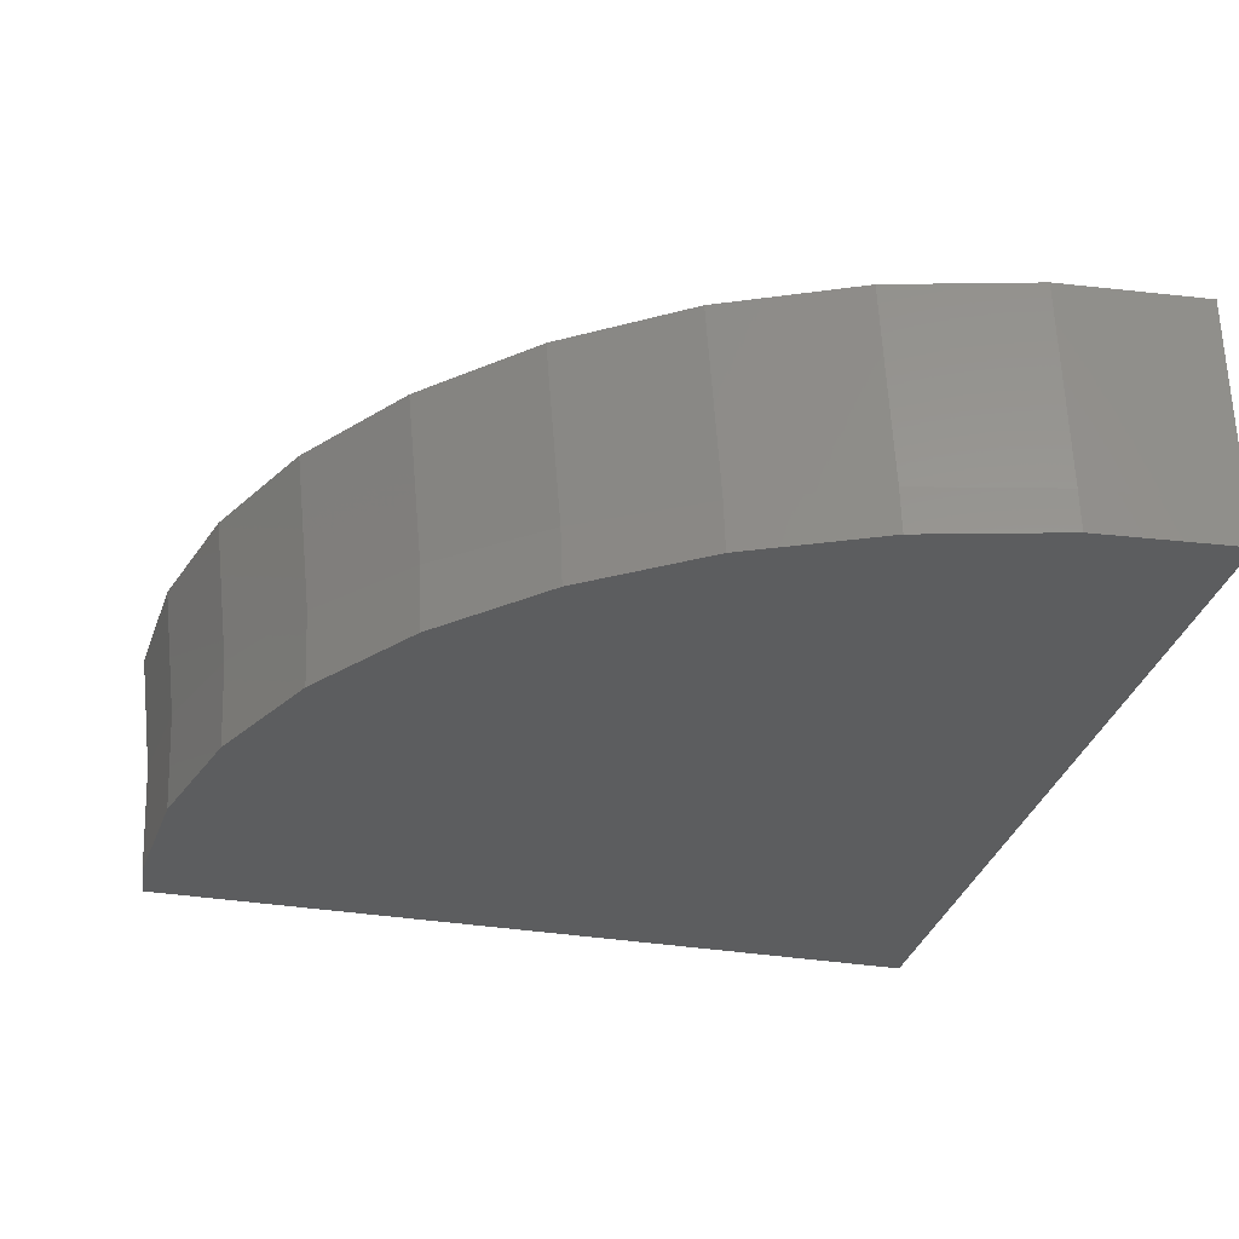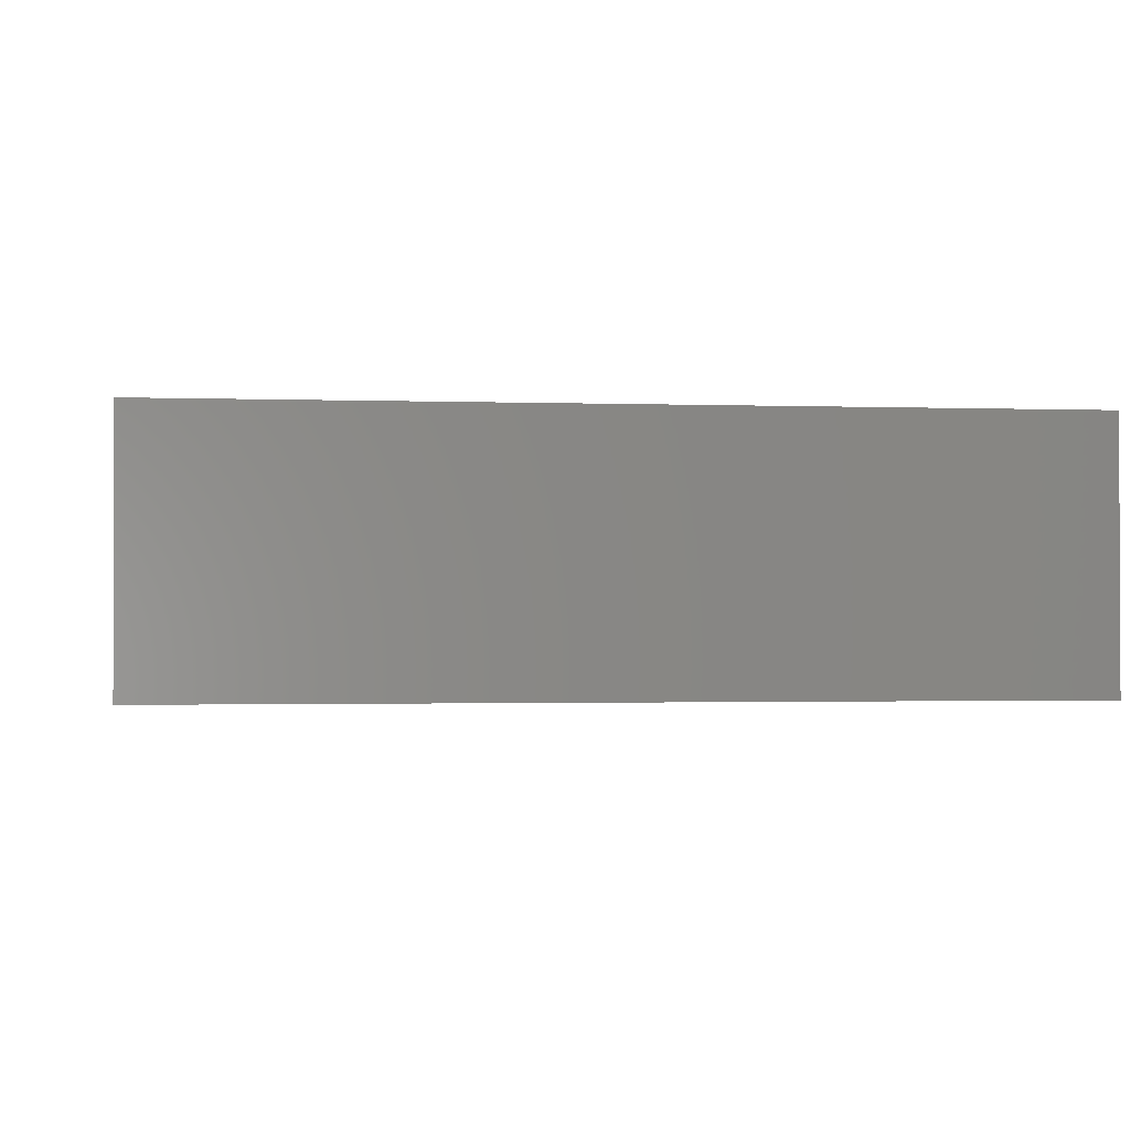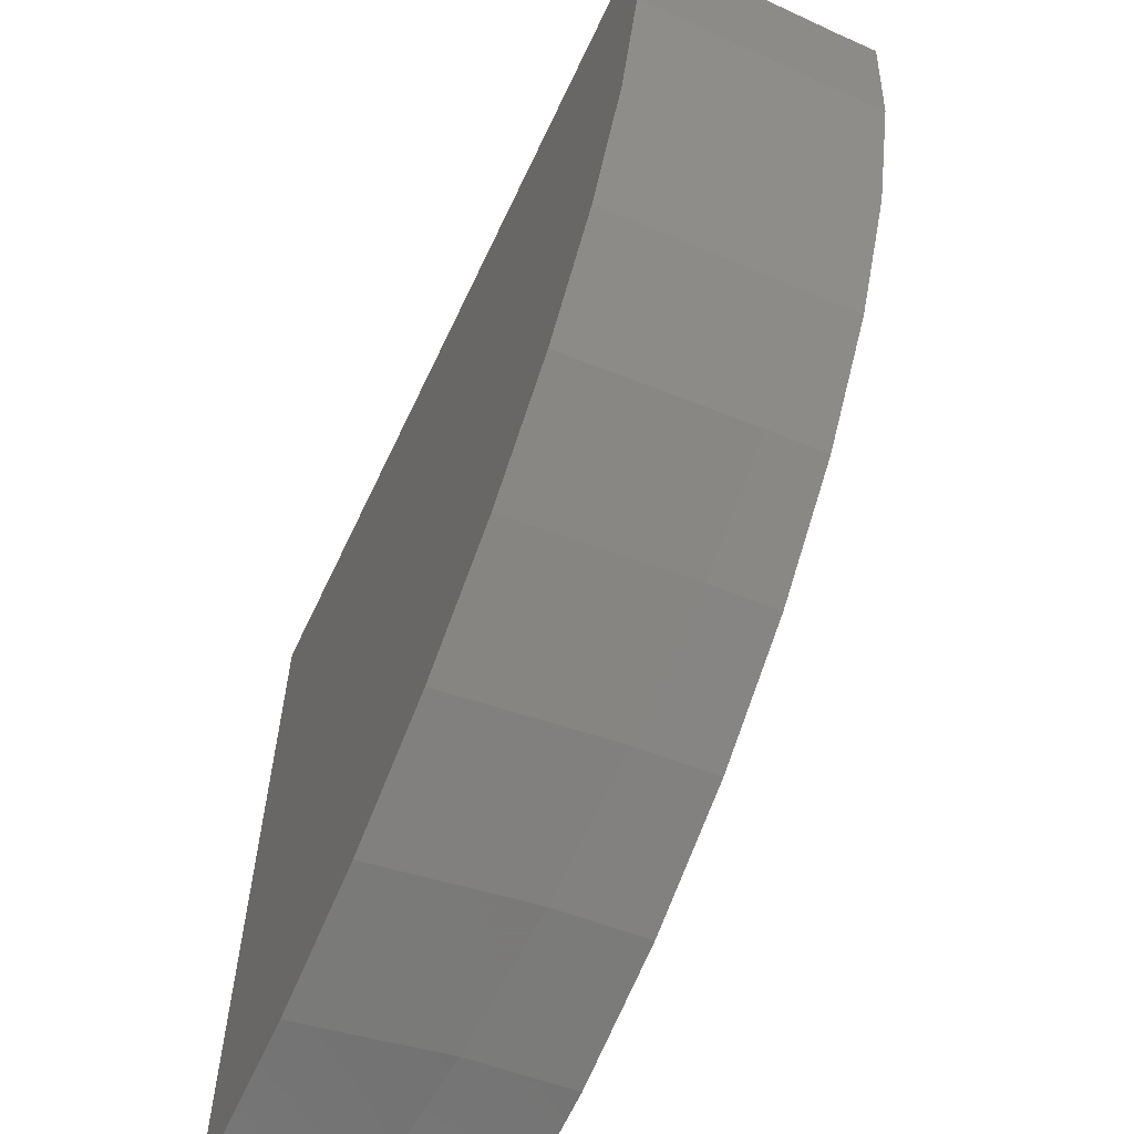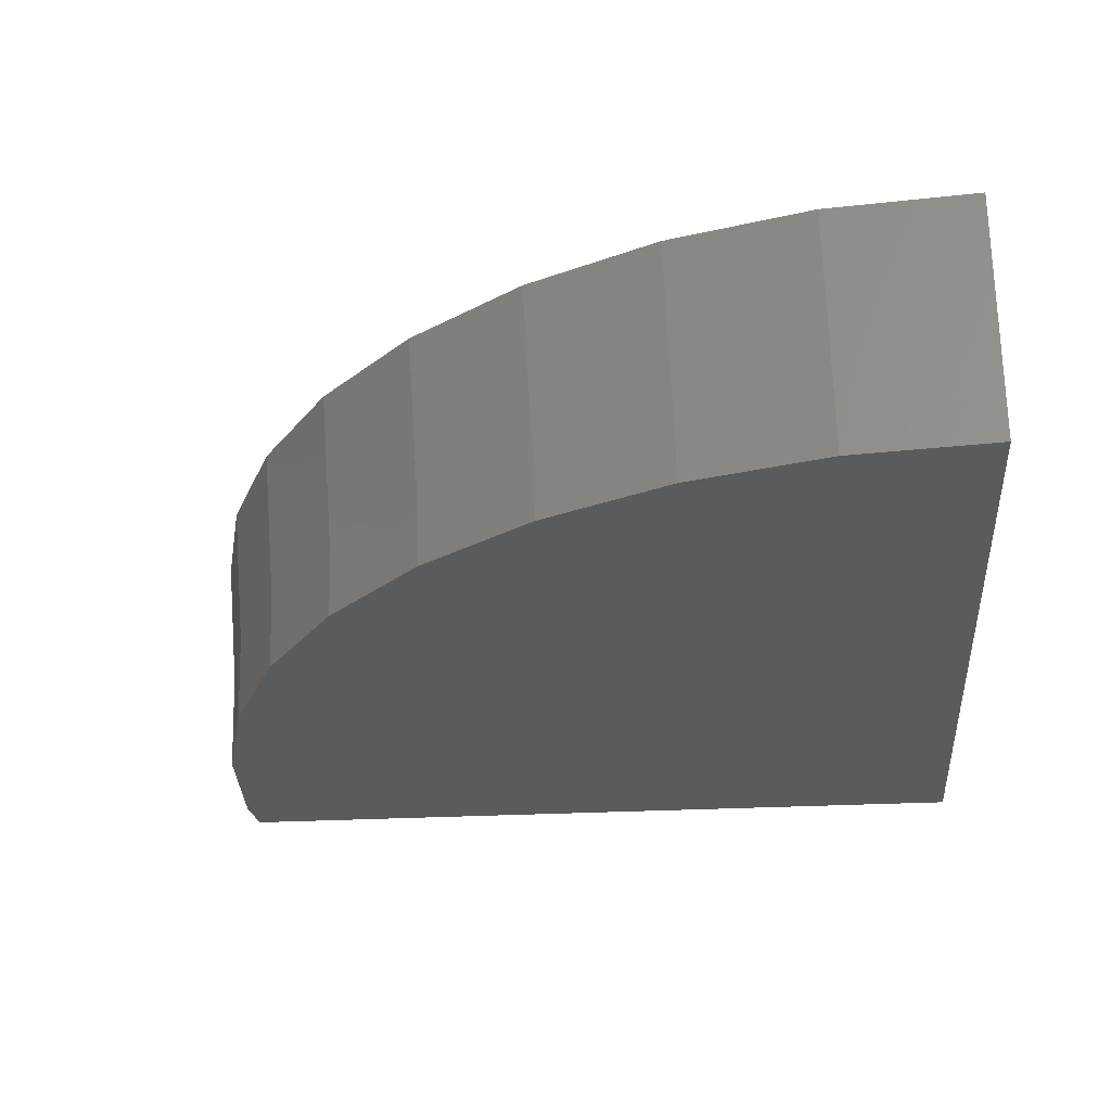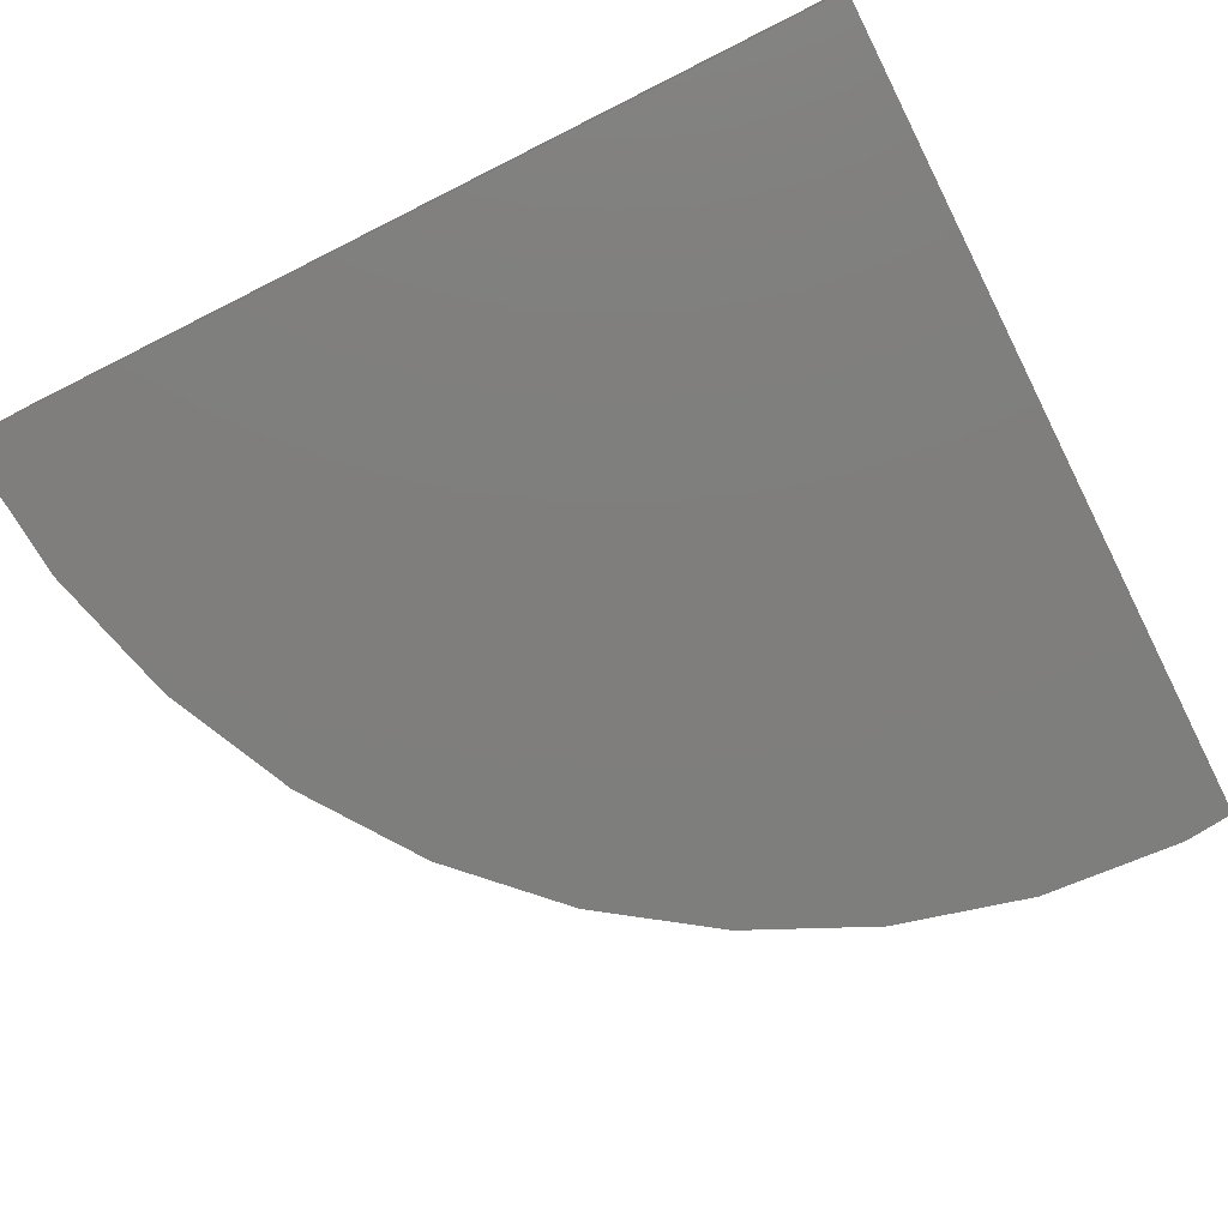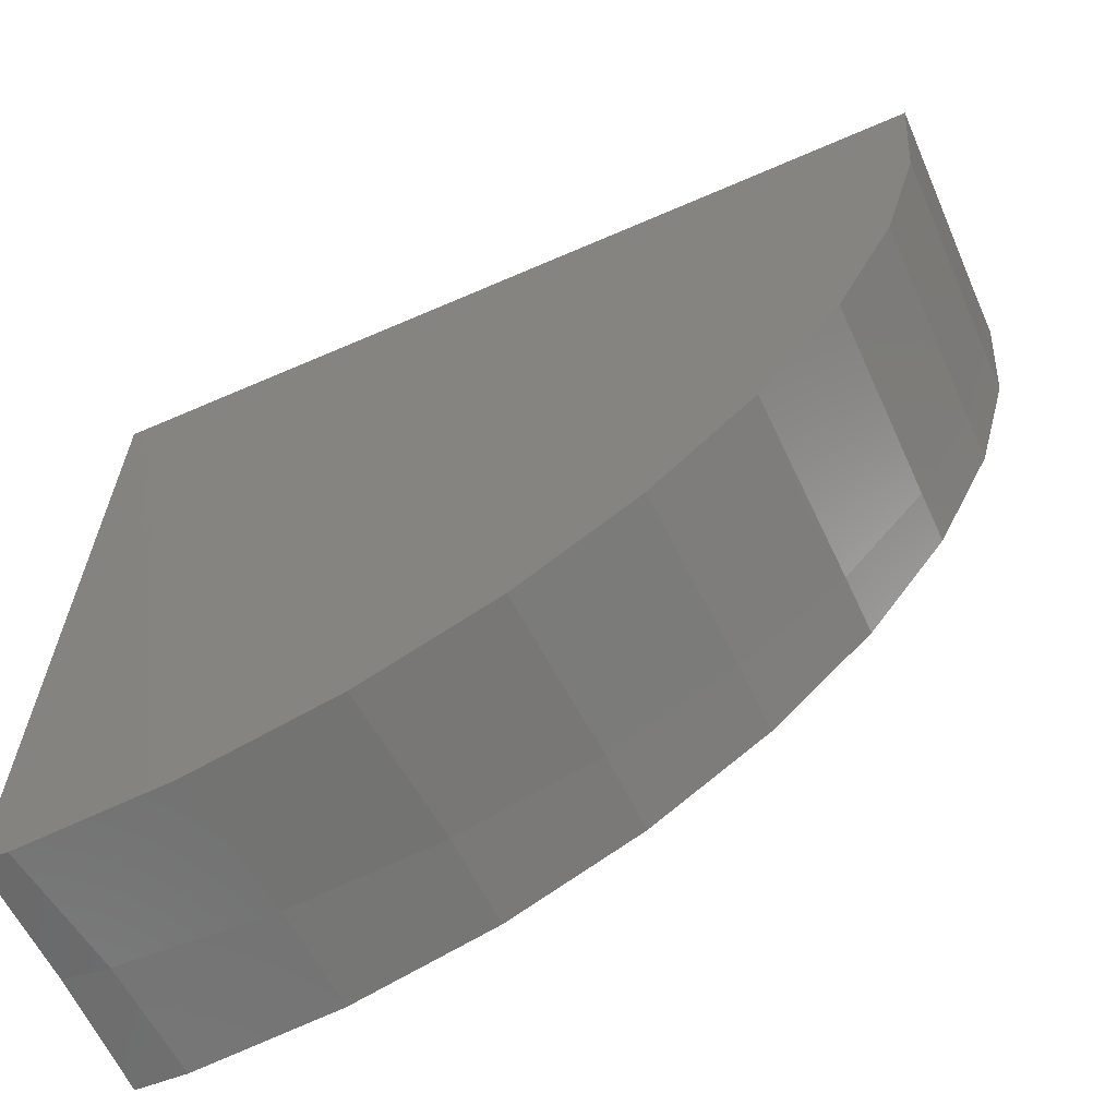
<metadata>
{"format":"stl","ext":"stl","renderer":"f3d","projection":"perspective","resolution":1024,"background":"white","views":[{"elev":-31.4,"azim":-103.9,"up":"+Y"},{"elev":-1.4,"azim":-7.7,"up":"+Y"},{"elev":-61.4,"azim":-115.1,"up":"+Z"},{"elev":-26.6,"azim":-85.1,"up":"+Y"},{"elev":-78.2,"azim":26.6,"up":"+Y"},{"elev":-64.2,"azim":-156.3,"up":"+Z"}]}
</metadata>
<code>
# stl→obj: 54 verts, 104 faces
v 24.8 -35.74 0
v 24.8 -39.41 -23.14
v 24.8 -35.74 -23.61
v 24.8 -42.88 0
v 24.8 -42.88 -22.96
v 0.4436 -41.71 0
v 0.4205 -35.74 0
v 0.4315 -42.88 0
v 0.6054 -35.74 -2.122
v 0.7827 -35.74 -4.157
v 1.337 -35.74 -6.235
v 1.858 -35.74 -8.184
v 2.782 -35.74 -10.17
v 3.611 -35.74 -11.96
v 4.9 -35.74 -13.8
v 5.986 -35.74 -15.35
v 7.632 -35.74 -17
v 8.906 -35.74 -18.27
v 10.89 -35.74 -19.66
v 12.28 -35.74 -20.62
v 14.57 -35.74 -21.68
v 16 -35.74 -22.34
v 18.56 -35.74 -23.01
v 19.95 -35.74 -23.37
v 22.71 -35.74 -23.58
v 24.01 -35.74 -23.69
v 0.4636 -42.88 -0.369
v 0.782 -42.88 -4.028
v 0.8805 -42.88 -4.397
v 1.822 -42.88 -7.931
v 1.997 -42.88 -8.308
v 3.521 -42.88 -11.59
v 3.788 -42.88 -11.97
v 5.823 -42.88 -14.89
v 6.203 -42.88 -15.28
v 8.66 -42.88 -17.74
v 9.171 -42.88 -18.1
v 11.94 -42.88 -20.04
v 12.6 -42.88 -20.35
v 15.57 -42.88 -21.73
v 16.38 -42.88 -21.95
v 19.43 -42.88 -22.76
v 20.38 -42.88 -22.84
v 24.47 -42.88 -23
v 23.4 -42.88 -23.09
v 23.59 -39.52 -23.25
v 0.7952 -41.67 -4.037
v 1.84 -41.58 -7.952
v 3.545 -41.42 -11.62
v 5.859 -41.2 -14.94
v 8.712 -40.93 -17.81
v 12.02 -40.62 -20.14
v 15.67 -40.27 -21.85
v 19.57 -39.9 -22.9
f 1 2 3
f 4 2 1
f 2 4 5
f 1 6 4
f 6 1 7
f 4 6 8
f 1 9 7
f 1 10 9
f 1 11 10
f 1 12 11
f 1 13 12
f 1 14 13
f 1 15 14
f 1 16 15
f 1 17 16
f 1 18 17
f 1 19 18
f 1 20 19
f 1 21 20
f 1 22 21
f 1 23 22
f 1 24 23
f 1 25 24
f 3 25 1
f 25 3 26
f 27 4 8
f 28 4 27
f 29 4 28
f 30 4 29
f 31 4 30
f 32 4 31
f 33 4 32
f 34 4 33
f 35 4 34
f 36 4 35
f 37 4 36
f 38 4 37
f 39 4 38
f 40 4 39
f 41 4 40
f 42 4 41
f 43 4 42
f 44 4 43
f 4 44 5
f 44 43 45
f 2 26 3
f 26 2 46
f 46 44 45
f 44 2 5
f 2 44 46
f 6 9 47
f 9 6 7
f 10 47 9
f 6 27 8
f 27 47 28
f 47 27 6
f 47 11 48
f 11 47 10
f 12 48 11
f 47 29 28
f 29 48 30
f 48 29 47
f 48 13 49
f 13 48 12
f 14 49 13
f 48 31 30
f 31 49 32
f 49 31 48
f 49 15 50
f 15 49 14
f 16 50 15
f 49 33 32
f 33 50 34
f 50 33 49
f 50 17 51
f 17 50 16
f 18 51 17
f 50 35 34
f 35 51 36
f 51 35 50
f 51 19 52
f 19 51 18
f 20 52 19
f 51 37 36
f 37 52 38
f 52 37 51
f 52 21 53
f 21 52 20
f 22 53 21
f 52 39 38
f 39 53 40
f 53 39 52
f 53 23 54
f 23 53 22
f 24 54 23
f 53 41 40
f 41 54 42
f 54 41 53
f 54 25 46
f 25 54 24
f 26 46 25
f 54 43 42
f 43 46 45
f 46 43 54

</code>
